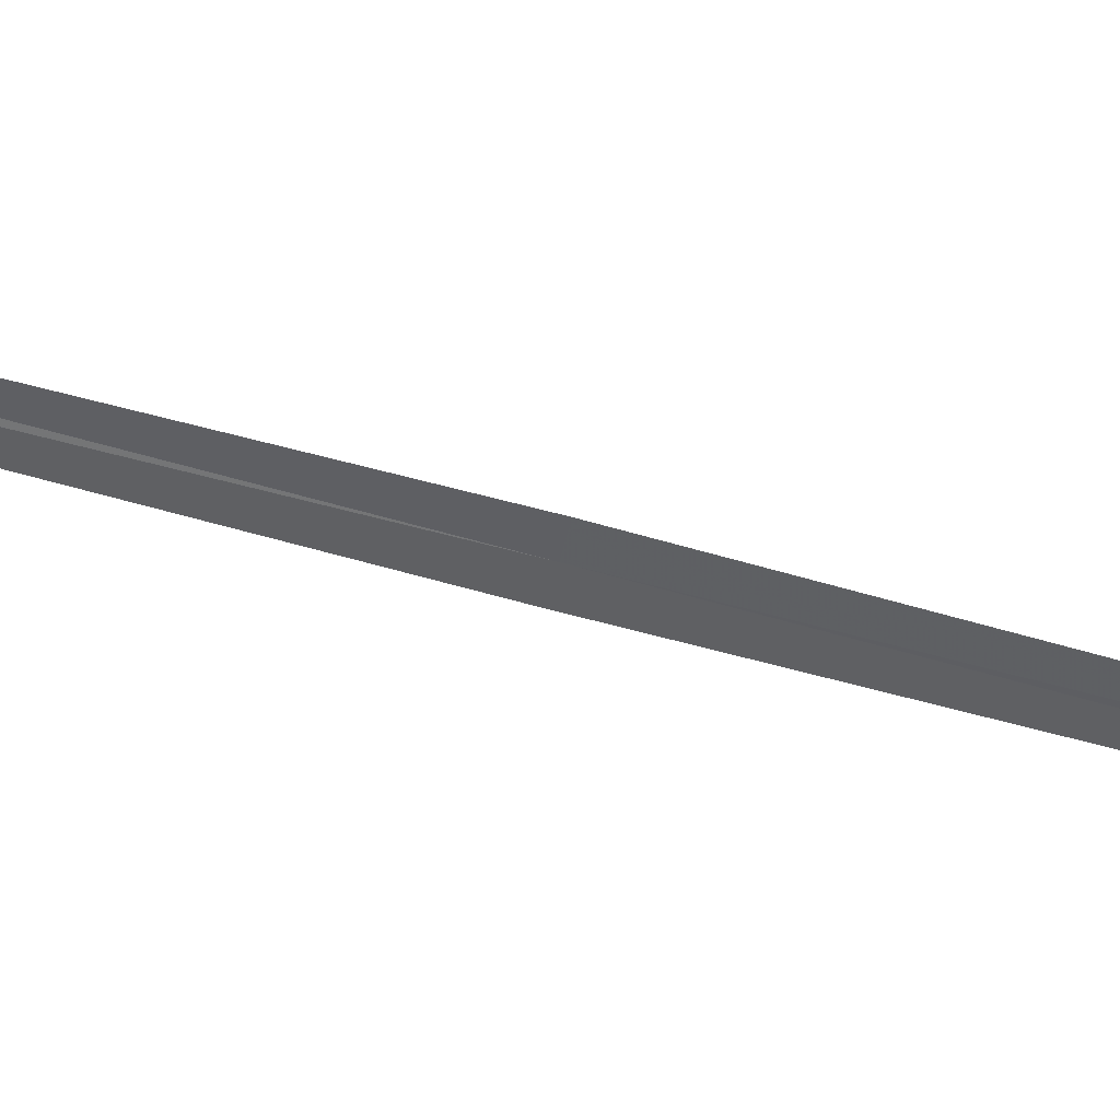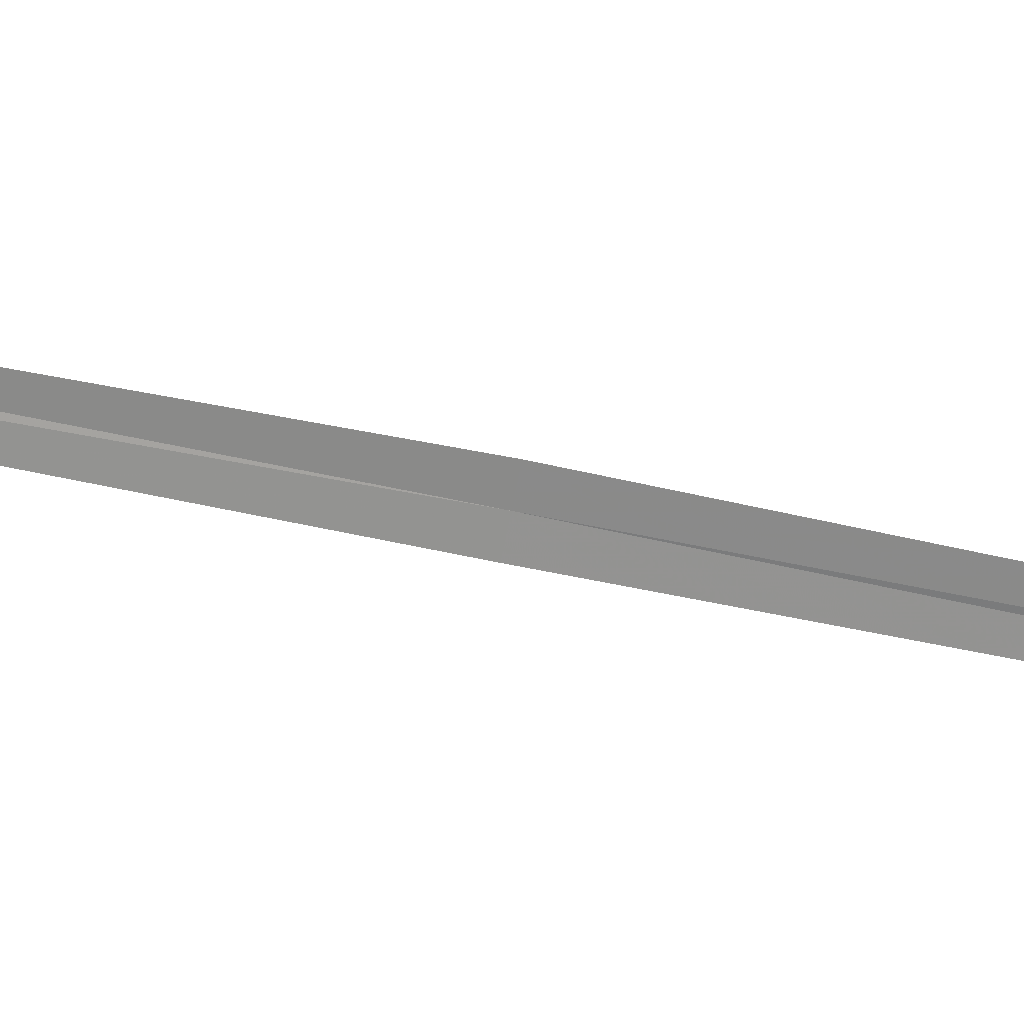
<metadata>
{"format":"obj","ext":"obj","renderer":"f3d","projection":"perspective","resolution":1024,"background":"white","views":[{"elev":74.7,"azim":98.9,"up":"+Y"},{"elev":57.3,"azim":97.1,"up":"+Y"}]}
</metadata>
<code>
v 17.14 17.12 9.812
v 16.88 17.06 12.59
v 17.17 17.08 9.818
v 16.84 17.1 12.59
v 17.12 17.16 9.806
v 17.44 17.08 7.038
v 17.41 17.13 7.032
f 1 3 2
f 1 2 4
f 1 4 5
f 1 6 3
f 1 7 6
f 1 5 7

</code>
